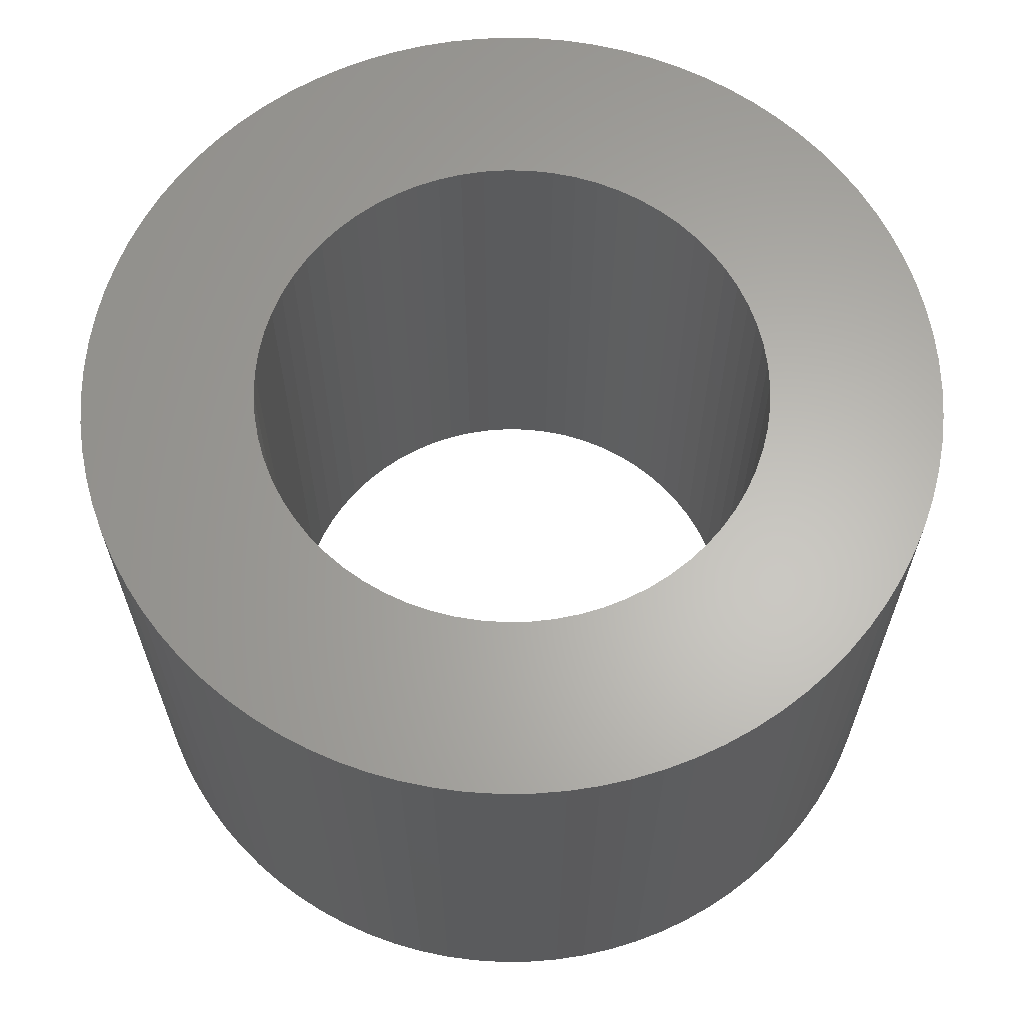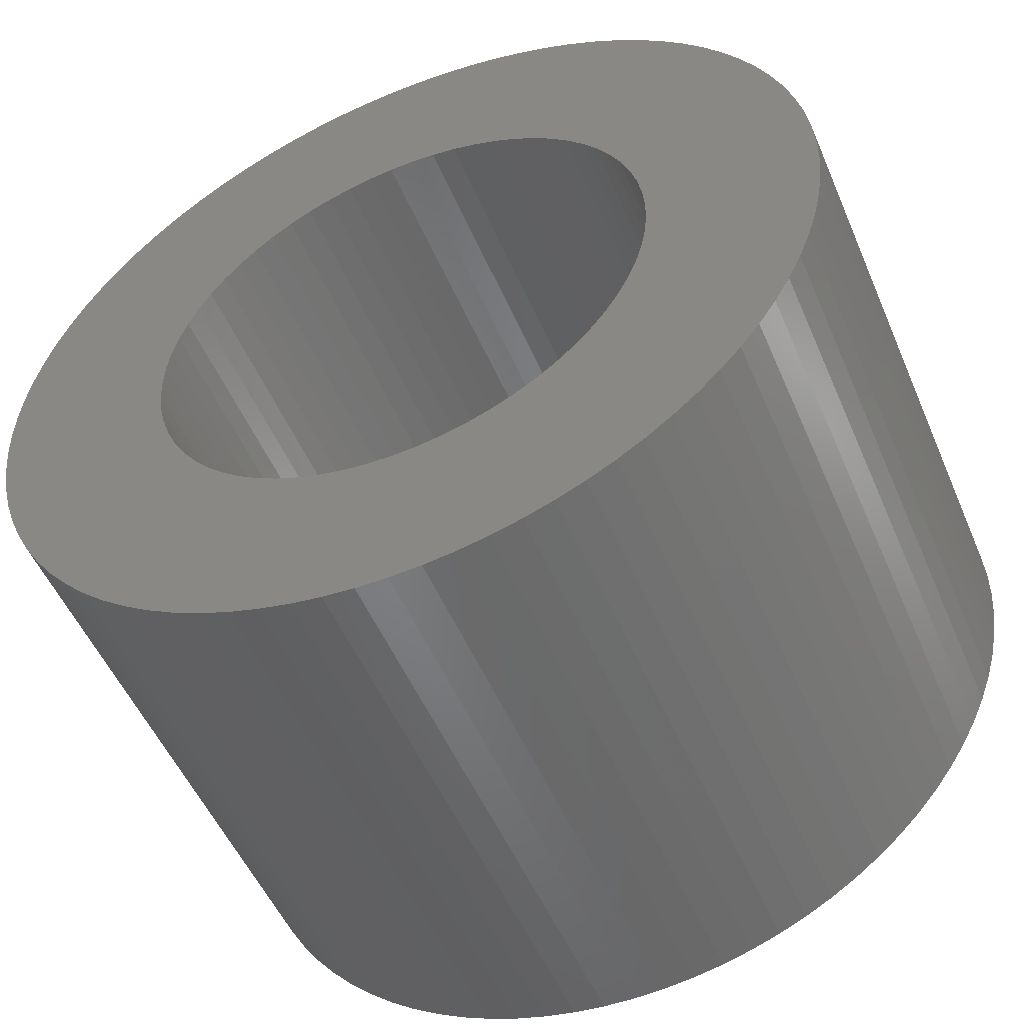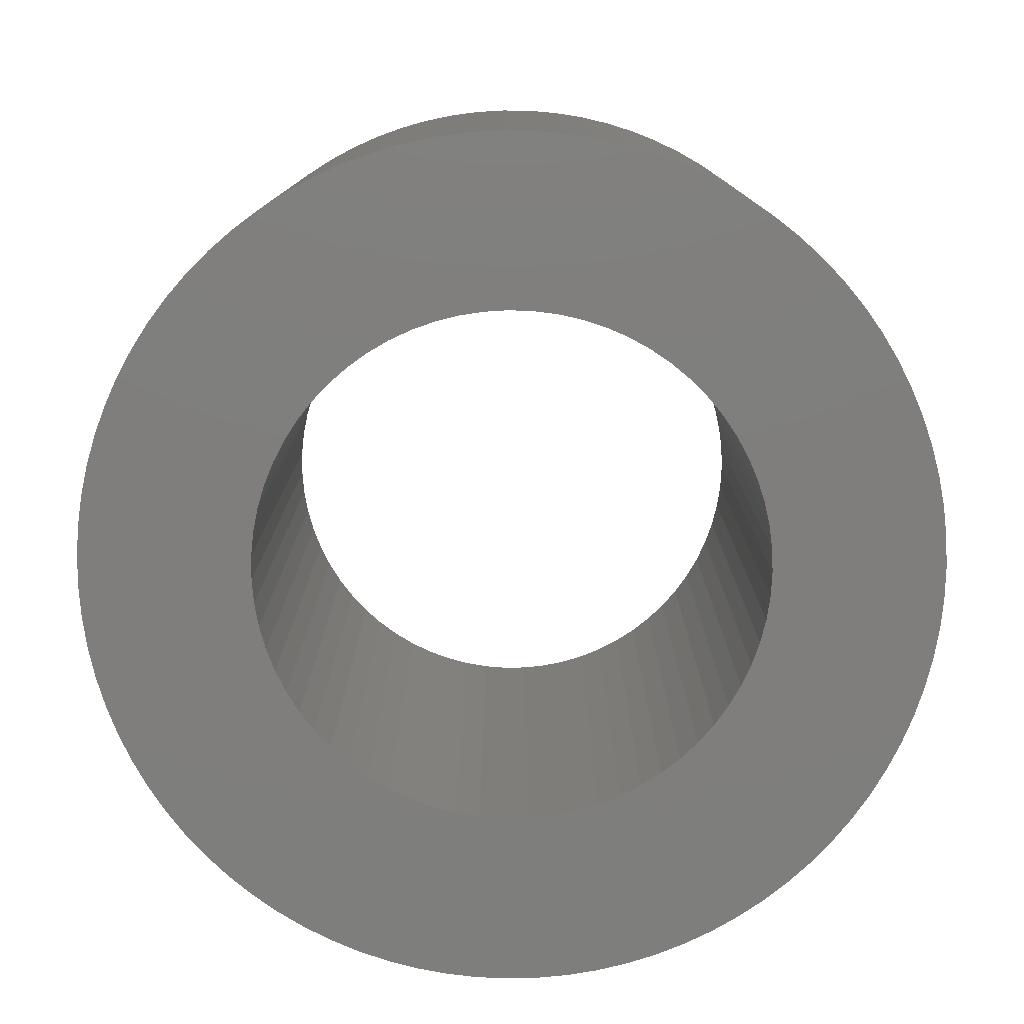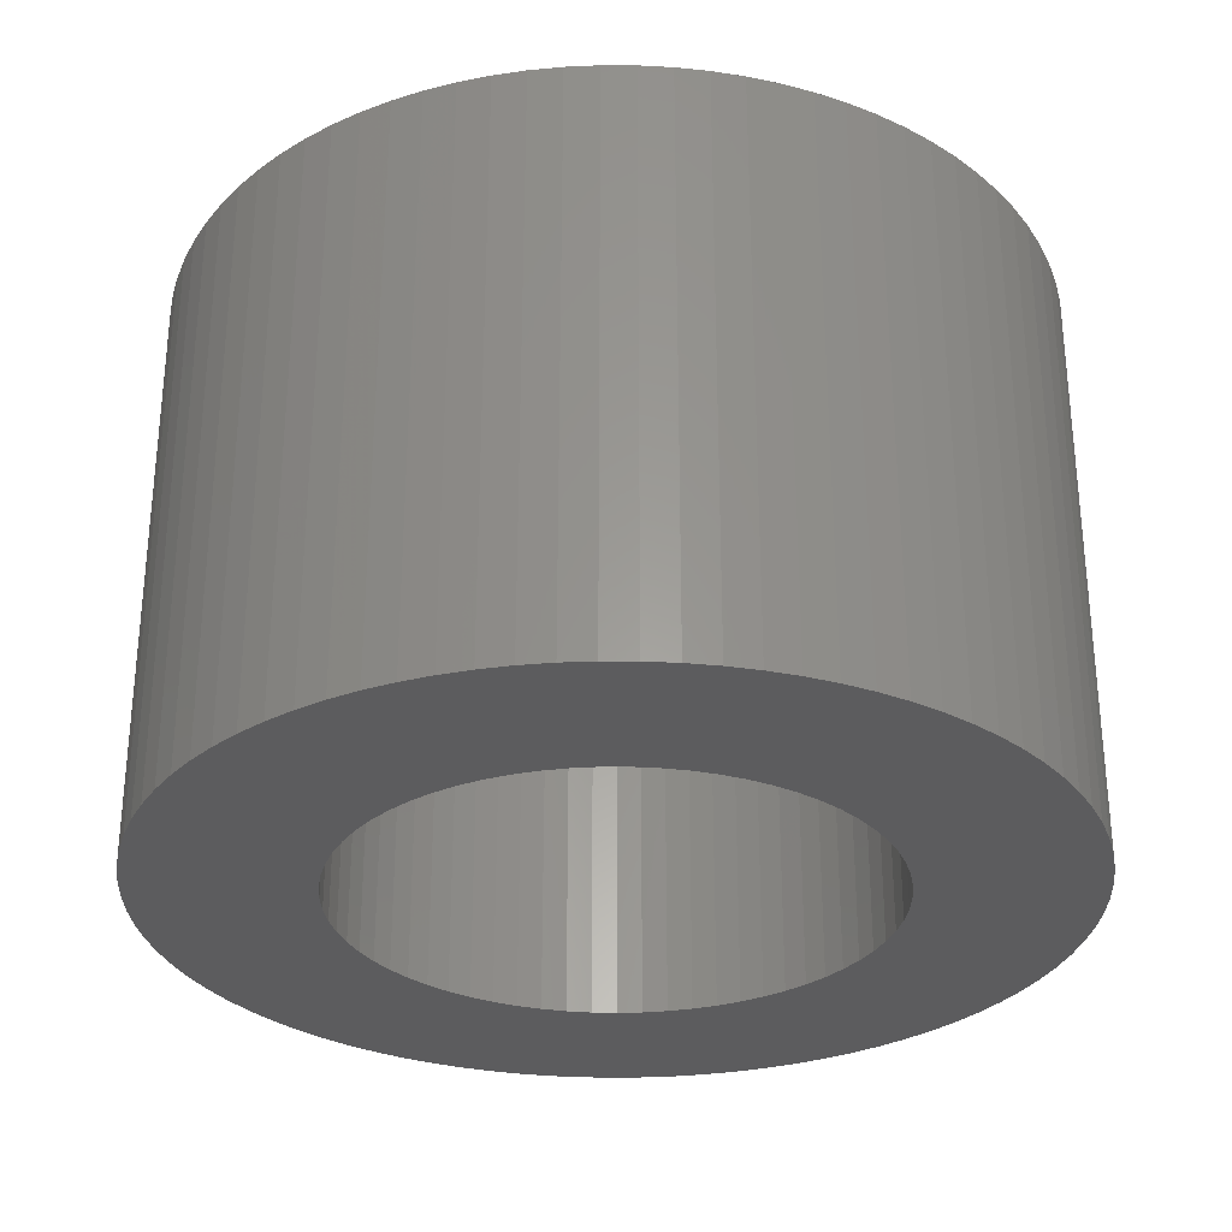
<metadata>
{"format":"stl","ext":"stl","renderer":"f3d","projection":"perspective","resolution":1024,"background":"white","views":[{"elev":63.8,"azim":91.5,"up":"+Z"},{"elev":-51.9,"azim":-157.2,"up":"+Y"},{"elev":-78.4,"azim":-32.8,"up":"+Z"},{"elev":-30.0,"azim":33.8,"up":"+Z"}]}
</metadata>
<code>
# stl→obj: 308 verts, 616 faces
v 0.748 0.05412 0
v 0.75 0 1
v 0.75 0 0
v 0.748 0.05412 1
v 0.7422 0.108 0
v 0.7422 0.108 1
v 0.7325 0.1612 0
v 0.7325 0.1612 1
v 0.7189 0.2137 0
v 0.7189 0.2137 1
v 0.7016 0.265 0
v 0.7016 0.265 1
v 0.6807 0.3149 0
v 0.6807 0.3149 1
v 0.6562 0.3632 0
v 0.6562 0.3632 1
v 0.6283 0.4096 0
v 0.6283 0.4096 1
v 0.5971 0.4539 0
v 0.5971 0.4539 1
v 0.5628 0.4958 1
v 0.5628 0.4958 0
v 0.5255 0.5351 0
v 0.5255 0.5351 1
v 0.4855 0.5716 1
v 0.4855 0.5716 0
v 0.443 0.6052 0
v 0.443 0.6052 1
v 0.3982 0.6356 1
v 0.3982 0.6356 0
v 0.3513 0.6626 0
v 0.3513 0.6626 1
v 0.3026 0.6863 0
v 0.3026 0.6863 1
v 0.2523 0.7063 1
v 0.2523 0.7063 0
v 0.2006 0.7227 0
v 0.2006 0.7227 1
v 0.148 0.7353 0
v 0.148 0.7353 1
v 0.09454 0.744 0
v 0.09454 0.744 1
v 0.0406 0.7489 0
v 0.0406 0.7489 1
v -0.01354 0.7499 0
v -0.01354 0.7499 1
v -0.06761 0.7469 0
v -0.06761 0.7469 1
v -0.1213 0.7401 0
v -0.1213 0.7401 1
v -0.1744 0.7294 0
v -0.1744 0.7294 1
v -0.2266 0.7149 0
v -0.2266 0.7149 1
v -0.2776 0.6967 0
v -0.2776 0.6967 1
v -0.3272 0.6749 0
v -0.3272 0.6749 1
v -0.375 0.6495 0
v -0.375 0.6495 1
v -0.4209 0.6208 0
v -0.4209 0.6208 1
v -0.4646 0.5888 0
v -0.4646 0.5888 1
v -0.5059 0.5537 0
v -0.5059 0.5537 1
v -0.5445 0.5158 0
v -0.5445 0.5158 1
v -0.5803 0.4751 0
v -0.5803 0.4751 1
v -0.6131 0.432 0
v -0.6131 0.432 1
v -0.6426 0.3867 0
v -0.6426 0.3867 1
v -0.6689 0.3393 0
v -0.6689 0.3393 1
v -0.6916 0.2901 0
v -0.6916 0.2901 1
v -0.7107 0.2395 0
v -0.7107 0.2395 1
v -0.7262 0.1876 1
v -0.7262 0.1876 0
v -0.7378 0.1347 0
v -0.7378 0.1347 1
v -0.7456 0.08109 0
v -0.7456 0.08109 1
v -0.7495 0.02708 0
v -0.7495 0.02708 1
v -0.7495 -0.02708 0
v -0.7495 -0.02708 1
v -0.7456 -0.08109 0
v -0.7456 -0.08109 1
v -0.7378 -0.1347 0
v -0.7378 -0.1347 1
v -0.7262 -0.1876 1
v -0.7262 -0.1876 0
v -0.7107 -0.2395 0
v -0.7107 -0.2395 1
v -0.6916 -0.2901 0
v -0.6916 -0.2901 1
v -0.6689 -0.3393 1
v -0.6689 -0.3393 0
v -0.6426 -0.3867 0
v -0.6426 -0.3867 1
v -0.6131 -0.432 0
v -0.6131 -0.432 1
v -0.5803 -0.4751 0
v -0.5803 -0.4751 1
v -0.5445 -0.5158 0
v -0.5445 -0.5158 1
v -0.5059 -0.5537 0
v -0.5059 -0.5537 1
v -0.4646 -0.5888 0
v -0.4646 -0.5888 1
v -0.4209 -0.6208 1
v -0.4209 -0.6208 0
v -0.375 -0.6495 0
v -0.375 -0.6495 1
v -0.3272 -0.6749 0
v -0.3272 -0.6749 1
v -0.2776 -0.6967 0
v -0.2776 -0.6967 1
v -0.2266 -0.7149 0
v -0.2266 -0.7149 1
v -0.1744 -0.7294 0
v -0.1744 -0.7294 1
v -0.1213 -0.7401 0
v -0.1213 -0.7401 1
v -0.06761 -0.7469 0
v -0.06761 -0.7469 1
v -0.01354 -0.7499 0
v -0.01354 -0.7499 1
v 0.0406 -0.7489 0
v 0.0406 -0.7489 1
v 0.09454 -0.744 1
v 0.09454 -0.744 0
v 0.148 -0.7353 0
v 0.148 -0.7353 1
v 0.2006 -0.7227 0
v 0.2006 -0.7227 1
v 0.2523 -0.7063 0
v 0.2523 -0.7063 1
v 0.3026 -0.6863 0
v 0.3026 -0.6863 1
v 0.3513 -0.6626 1
v 0.3513 -0.6626 0
v 0.3982 -0.6356 1
v 0.3982 -0.6356 0
v 0.443 -0.6052 1
v 0.443 -0.6052 0
v 0.4855 -0.5716 1
v 0.4855 -0.5716 0
v 0.5255 -0.5351 0
v 0.5255 -0.5351 1
v 0.5628 -0.4958 0
v 0.5628 -0.4958 1
v 0.5971 -0.4539 1
v 0.5971 -0.4539 0
v 0.6283 -0.4096 0
v 0.6283 -0.4096 1
v 0.6562 -0.3632 1
v 0.6562 -0.3632 0
v 0.6807 -0.3149 1
v 0.6807 -0.3149 0
v 0.7016 -0.265 1
v 0.7016 -0.265 0
v 0.7189 -0.2137 0
v 0.7189 -0.2137 1
v 0.7325 -0.1612 1
v 0.7325 -0.1612 0
v 0.7422 -0.108 0
v 0.7422 -0.108 1
v 0.748 -0.05412 0
v 0.748 -0.05412 1
v 0.448 0.04214 0
v 0.45 0 0
v 0.45 0 1
v 0.448 0.04214 1
v 0.4421 0.08391 0
v 0.4421 0.08391 1
v 0.4323 0.1249 0
v 0.4323 0.1249 1
v 0.4187 0.1649 0
v 0.4187 0.1649 1
v 0.4014 0.2034 0
v 0.4014 0.2034 1
v 0.3806 0.2401 0
v 0.3806 0.2401 1
v 0.3565 0.2746 1
v 0.3565 0.2746 0
v 0.3292 0.3068 0
v 0.3292 0.3068 1
v 0.299 0.3363 0
v 0.299 0.3363 1
v 0.2662 0.3628 1
v 0.2662 0.3628 0
v 0.2311 0.3861 0
v 0.2311 0.3861 1
v 0.1939 0.4061 0
v 0.1939 0.4061 1
v 0.155 0.4225 1
v 0.155 0.4225 0
v 0.1148 0.4351 0
v 0.1148 0.4351 1
v 0.07352 0.444 0
v 0.07352 0.444 1
v 0.03162 0.4489 0
v 0.03162 0.4489 1
v -0.01055 0.4499 1
v -0.01055 0.4499 0
v -0.05263 0.4469 0
v -0.05263 0.4469 1
v -0.09425 0.44 0
v -0.09425 0.44 1
v -0.135 0.4293 1
v -0.135 0.4293 0
v -0.1746 0.4147 0
v -0.1746 0.4147 1
v -0.2127 0.3966 1
v -0.2127 0.3966 0
v -0.2489 0.3749 0
v -0.2489 0.3749 1
v -0.2829 0.3499 1
v -0.2829 0.3499 0
v -0.3144 0.3219 1
v -0.3144 0.3219 0
v -0.3432 0.291 0
v -0.3432 0.291 1
v -0.369 0.2576 0
v -0.369 0.2576 1
v -0.3915 0.2219 0
v -0.3915 0.2219 1
v -0.4105 0.1843 1
v -0.4105 0.1843 0
v -0.426 0.1451 0
v -0.426 0.1451 1
v -0.4377 0.1045 0
v -0.4377 0.1045 1
v -0.4456 0.06309 1
v -0.4456 0.06309 0
v -0.4495 0.02109 0
v -0.4495 0.02109 1
v -0.4495 -0.02109 1
v -0.4495 -0.02109 0
v -0.4456 -0.06309 0
v -0.4456 -0.06309 1
v -0.4377 -0.1045 0
v -0.4377 -0.1045 1
v -0.426 -0.1451 0
v -0.426 -0.1451 1
v -0.4105 -0.1843 1
v -0.4105 -0.1843 0
v -0.3915 -0.2219 0
v -0.3915 -0.2219 1
v -0.369 -0.2576 0
v -0.369 -0.2576 1
v -0.3432 -0.291 1
v -0.3432 -0.291 0
v -0.3144 -0.3219 0
v -0.3144 -0.3219 1
v -0.2829 -0.3499 0
v -0.2829 -0.3499 1
v -0.2489 -0.3749 1
v -0.2489 -0.3749 0
v -0.2127 -0.3966 0
v -0.2127 -0.3966 1
v -0.1746 -0.4147 0
v -0.1746 -0.4147 1
v -0.135 -0.4293 0
v -0.135 -0.4293 1
v -0.09425 -0.44 1
v -0.09425 -0.44 0
v -0.05263 -0.4469 0
v -0.05263 -0.4469 1
v -0.01055 -0.4499 0
v -0.01055 -0.4499 1
v 0.03162 -0.4489 1
v 0.03162 -0.4489 0
v 0.07352 -0.444 0
v 0.07352 -0.444 1
v 0.1148 -0.4351 0
v 0.1148 -0.4351 1
v 0.155 -0.4225 1
v 0.155 -0.4225 0
v 0.1939 -0.4061 0
v 0.1939 -0.4061 1
v 0.2311 -0.3861 0
v 0.2311 -0.3861 1
v 0.2662 -0.3628 0
v 0.2662 -0.3628 1
v 0.299 -0.3363 0
v 0.299 -0.3363 1
v 0.3292 -0.3068 0
v 0.3292 -0.3068 1
v 0.3565 -0.2746 0
v 0.3565 -0.2746 1
v 0.3806 -0.2401 0
v 0.3806 -0.2401 1
v 0.4014 -0.2034 1
v 0.4014 -0.2034 0
v 0.4187 -0.1649 0
v 0.4187 -0.1649 1
v 0.4323 -0.1249 0
v 0.4323 -0.1249 1
v 0.4421 -0.08391 0
v 0.4421 -0.08391 1
v 0.448 -0.04214 0
v 0.448 -0.04214 1
f 1 2 3
f 1 4 2
f 5 6 4
f 5 4 1
f 7 8 6
f 7 6 5
f 9 10 8
f 9 8 7
f 11 12 10
f 11 10 9
f 13 12 11
f 13 14 12
f 15 16 14
f 15 14 13
f 17 18 16
f 17 16 15
f 19 20 18
f 19 21 20
f 19 18 17
f 22 21 19
f 23 24 21
f 23 25 24
f 23 21 22
f 26 25 23
f 27 28 25
f 27 29 28
f 27 25 26
f 30 29 27
f 31 32 29
f 31 29 30
f 33 34 32
f 33 35 34
f 33 32 31
f 36 35 33
f 37 38 35
f 37 35 36
f 39 40 38
f 39 38 37
f 41 42 40
f 41 40 39
f 43 44 42
f 43 42 41
f 45 46 44
f 45 44 43
f 47 48 46
f 47 46 45
f 49 50 48
f 49 48 47
f 51 52 50
f 51 50 49
f 53 54 52
f 53 52 51
f 55 56 54
f 55 54 53
f 57 58 56
f 57 56 55
f 59 60 58
f 59 58 57
f 61 62 60
f 61 60 59
f 63 62 61
f 63 64 62
f 65 64 63
f 65 66 64
f 67 66 65
f 67 68 66
f 69 68 67
f 69 70 68
f 71 70 69
f 71 72 70
f 73 72 71
f 73 74 72
f 75 74 73
f 75 76 74
f 77 76 75
f 77 78 76
f 79 78 77
f 79 80 78
f 79 81 80
f 82 81 79
f 83 81 82
f 83 84 81
f 85 86 84
f 85 84 83
f 87 86 85
f 87 88 86
f 89 90 88
f 89 88 87
f 91 92 90
f 91 90 89
f 93 94 92
f 93 95 94
f 93 92 91
f 96 95 93
f 97 98 95
f 97 95 96
f 99 100 98
f 99 101 100
f 99 98 97
f 102 101 99
f 103 104 101
f 103 101 102
f 105 106 104
f 105 104 103
f 107 108 106
f 107 106 105
f 109 110 108
f 109 108 107
f 111 112 110
f 111 110 109
f 113 114 112
f 113 115 114
f 113 112 111
f 116 115 113
f 117 115 116
f 117 118 115
f 119 118 117
f 119 120 118
f 121 120 119
f 121 122 120
f 123 122 121
f 123 124 122
f 125 124 123
f 125 126 124
f 127 126 125
f 127 128 126
f 129 128 127
f 129 130 128
f 131 130 129
f 131 132 130
f 133 132 131
f 133 134 132
f 133 135 134
f 136 135 133
f 137 135 136
f 137 138 135
f 139 138 137
f 139 140 138
f 141 140 139
f 141 142 140
f 143 142 141
f 143 144 142
f 143 145 144
f 146 145 143
f 146 147 145
f 148 147 146
f 148 149 147
f 150 149 148
f 150 151 149
f 152 151 150
f 153 154 151
f 153 151 152
f 155 156 154
f 155 157 156
f 155 154 153
f 158 157 155
f 159 160 157
f 159 161 160
f 159 157 158
f 162 163 161
f 162 161 159
f 164 163 162
f 164 165 163
f 166 165 164
f 167 165 166
f 167 168 165
f 167 169 168
f 170 169 167
f 171 169 170
f 171 172 169
f 173 172 171
f 173 174 172
f 3 174 173
f 3 2 174
f 175 176 177
f 175 177 178
f 179 178 180
f 179 175 178
f 181 180 182
f 181 179 180
f 183 182 184
f 183 181 182
f 185 184 186
f 185 183 184
f 187 186 188
f 187 188 189
f 187 185 186
f 190 187 189
f 191 189 192
f 191 190 189
f 193 192 194
f 193 194 195
f 193 191 192
f 196 193 195
f 197 195 198
f 197 196 195
f 199 198 200
f 199 200 201
f 199 197 198
f 202 199 201
f 203 201 204
f 203 202 201
f 205 204 206
f 205 203 204
f 207 205 206
f 207 206 208
f 207 208 209
f 210 207 209
f 211 210 209
f 211 209 212
f 213 211 212
f 213 212 214
f 213 214 215
f 216 213 215
f 217 216 215
f 217 215 218
f 217 218 219
f 220 217 219
f 221 219 222
f 221 222 223
f 221 220 219
f 224 223 225
f 224 221 223
f 226 224 225
f 227 225 228
f 227 226 225
f 229 228 230
f 229 227 228
f 231 230 232
f 231 232 233
f 231 229 230
f 234 231 233
f 235 233 236
f 235 234 233
f 237 236 238
f 237 238 239
f 237 235 236
f 240 237 239
f 241 239 242
f 241 242 243
f 241 240 239
f 244 241 243
f 245 243 246
f 245 244 243
f 247 246 248
f 247 245 246
f 249 248 250
f 249 250 251
f 249 247 248
f 252 249 251
f 253 251 254
f 253 252 251
f 255 254 256
f 255 256 257
f 255 253 254
f 258 255 257
f 259 258 257
f 259 257 260
f 261 259 260
f 261 260 262
f 261 262 263
f 264 261 263
f 265 264 263
f 265 263 266
f 267 265 266
f 267 266 268
f 269 267 268
f 269 268 270
f 269 270 271
f 272 269 271
f 273 272 271
f 273 271 274
f 275 273 274
f 275 274 276
f 275 276 277
f 278 275 277
f 279 278 277
f 279 277 280
f 281 279 280
f 281 280 282
f 281 282 283
f 284 281 283
f 285 283 286
f 285 284 283
f 287 286 288
f 287 285 286
f 289 288 290
f 289 287 288
f 291 290 292
f 291 289 290
f 293 292 294
f 293 291 292
f 295 294 296
f 295 293 294
f 297 296 298
f 297 298 299
f 297 295 296
f 300 297 299
f 301 299 302
f 301 300 299
f 303 302 304
f 303 301 302
f 305 304 306
f 305 303 304
f 307 305 306
f 307 306 308
f 176 307 308
f 176 308 177
f 259 111 109
f 258 259 109
f 258 109 107
f 261 113 111
f 261 111 259
f 255 258 107
f 255 105 103
f 255 107 105
f 264 113 261
f 264 116 113
f 264 117 116
f 253 255 103
f 253 103 102
f 265 119 117
f 265 117 264
f 252 253 102
f 252 102 99
f 267 119 265
f 267 121 119
f 249 252 99
f 249 97 96
f 249 99 97
f 269 123 121
f 269 125 123
f 269 121 267
f 247 249 96
f 247 96 93
f 272 125 269
f 272 127 125
f 245 247 93
f 245 93 91
f 273 129 127
f 273 127 272
f 244 89 87
f 244 245 91
f 244 91 89
f 275 129 273
f 275 131 129
f 275 133 131
f 241 244 87
f 241 87 85
f 278 133 275
f 278 136 133
f 240 85 83
f 240 241 85
f 279 136 278
f 279 137 136
f 237 83 82
f 237 240 83
f 281 137 279
f 281 139 137
f 235 79 77
f 235 82 79
f 235 237 82
f 284 141 139
f 284 143 141
f 284 139 281
f 234 77 75
f 234 235 77
f 285 143 284
f 285 146 143
f 231 234 75
f 231 75 73
f 287 146 285
f 287 148 146
f 229 73 71
f 229 231 73
f 69 229 71
f 289 148 287
f 289 150 148
f 152 150 289
f 227 229 69
f 291 152 289
f 67 227 69
f 153 152 291
f 226 227 67
f 293 153 291
f 65 226 67
f 155 153 293
f 224 226 65
f 295 155 293
f 63 224 65
f 221 224 63
f 158 155 295
f 61 221 63
f 159 158 295
f 159 295 297
f 59 220 221
f 59 221 61
f 162 159 297
f 162 297 300
f 57 217 220
f 57 220 59
f 164 162 300
f 164 300 301
f 55 216 217
f 55 217 57
f 166 164 301
f 166 301 303
f 53 216 55
f 167 166 303
f 51 213 216
f 51 216 53
f 170 167 303
f 170 303 305
f 49 211 213
f 49 213 51
f 171 170 305
f 171 305 307
f 47 210 211
f 47 211 49
f 173 171 307
f 173 307 176
f 45 210 47
f 3 173 176
f 43 207 210
f 43 210 45
f 1 3 176
f 1 176 175
f 41 205 207
f 41 207 43
f 5 1 175
f 5 175 179
f 39 203 205
f 39 205 41
f 7 5 179
f 7 179 181
f 37 202 203
f 37 203 39
f 9 7 181
f 36 202 37
f 11 9 181
f 11 181 183
f 33 202 36
f 33 199 202
f 13 11 183
f 13 183 185
f 31 199 33
f 31 197 199
f 15 13 185
f 15 185 187
f 30 197 31
f 30 196 197
f 17 15 187
f 17 187 190
f 27 196 30
f 19 17 190
f 26 196 27
f 26 193 196
f 22 19 190
f 22 190 191
f 23 193 26
f 23 22 191
f 23 191 193
f 260 110 112
f 257 110 260
f 257 108 110
f 262 112 114
f 262 260 112
f 256 108 257
f 256 104 106
f 256 106 108
f 263 262 114
f 263 114 115
f 263 115 118
f 254 104 256
f 254 101 104
f 266 118 120
f 266 263 118
f 251 101 254
f 251 100 101
f 268 266 120
f 268 120 122
f 250 100 251
f 250 95 98
f 250 98 100
f 270 122 124
f 270 124 126
f 270 268 122
f 248 95 250
f 248 94 95
f 271 270 126
f 271 126 128
f 246 94 248
f 246 92 94
f 274 128 130
f 274 271 128
f 243 88 90
f 243 92 246
f 243 90 92
f 276 274 130
f 276 130 132
f 276 132 134
f 242 88 243
f 242 86 88
f 277 276 134
f 277 134 135
f 239 84 86
f 239 86 242
f 280 277 135
f 280 135 138
f 238 81 84
f 238 84 239
f 282 280 138
f 282 138 140
f 236 78 80
f 236 80 81
f 236 81 238
f 283 140 142
f 283 142 144
f 283 282 140
f 233 76 78
f 233 78 236
f 286 283 144
f 286 144 145
f 232 76 233
f 232 74 76
f 288 286 145
f 288 145 147
f 230 72 74
f 230 74 232
f 70 72 230
f 290 288 147
f 290 147 149
f 151 290 149
f 228 70 230
f 292 290 151
f 68 70 228
f 154 292 151
f 225 68 228
f 294 292 154
f 66 68 225
f 156 294 154
f 223 66 225
f 296 294 156
f 64 66 223
f 222 64 223
f 157 296 156
f 62 64 222
f 160 296 157
f 160 298 296
f 60 222 219
f 60 62 222
f 161 298 160
f 161 299 298
f 58 219 218
f 58 60 219
f 163 299 161
f 163 302 299
f 56 218 215
f 56 58 218
f 165 302 163
f 165 304 302
f 54 56 215
f 168 304 165
f 52 215 214
f 52 54 215
f 169 304 168
f 169 306 304
f 50 214 212
f 50 52 214
f 172 306 169
f 172 308 306
f 48 212 209
f 48 50 212
f 174 308 172
f 174 177 308
f 46 48 209
f 2 177 174
f 44 209 208
f 44 46 209
f 4 177 2
f 4 178 177
f 42 208 206
f 42 44 208
f 6 178 4
f 6 180 178
f 40 206 204
f 40 42 206
f 8 180 6
f 8 182 180
f 38 204 201
f 38 40 204
f 10 182 8
f 35 38 201
f 12 182 10
f 12 184 182
f 34 35 201
f 34 201 200
f 14 184 12
f 14 186 184
f 32 34 200
f 32 200 198
f 16 186 14
f 16 188 186
f 29 32 198
f 29 198 195
f 18 188 16
f 18 189 188
f 28 29 195
f 20 189 18
f 25 28 195
f 25 195 194
f 21 189 20
f 21 192 189
f 24 25 194
f 24 192 21
f 24 194 192

</code>
